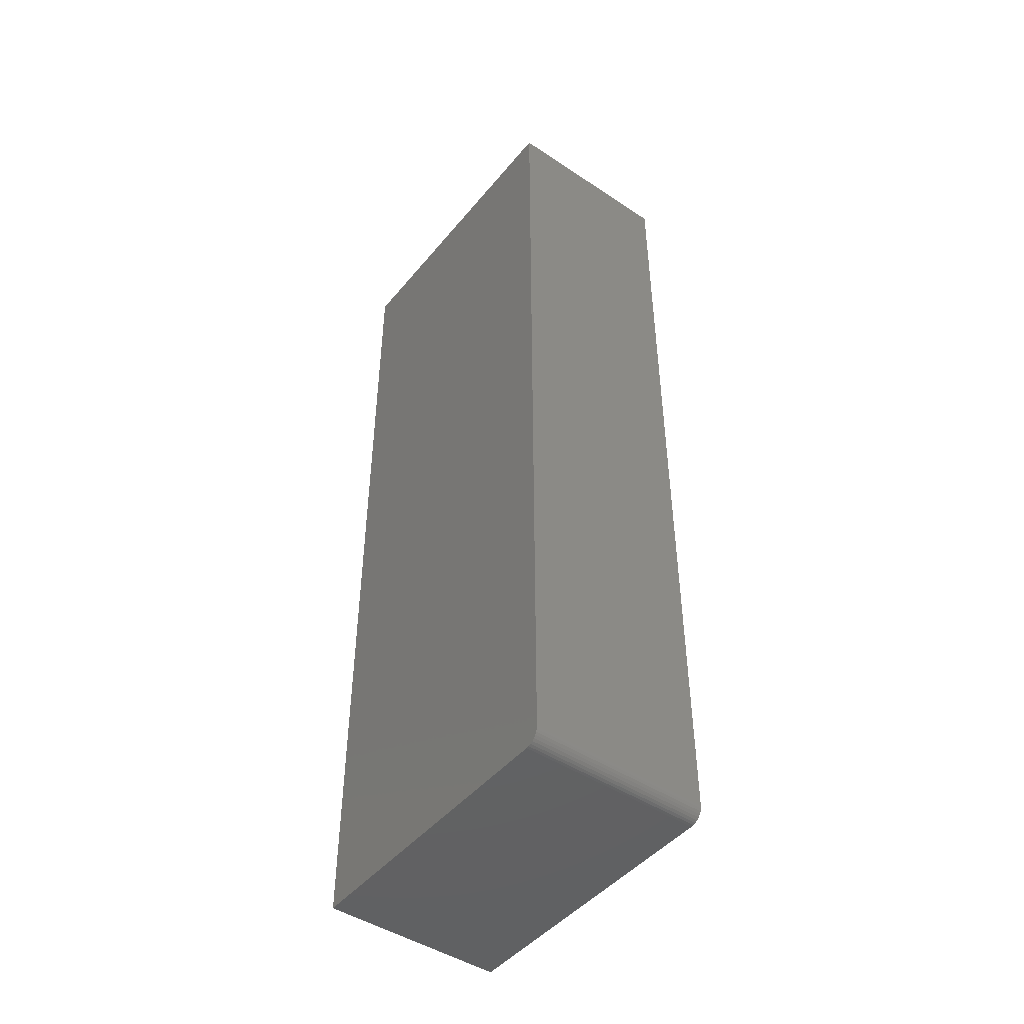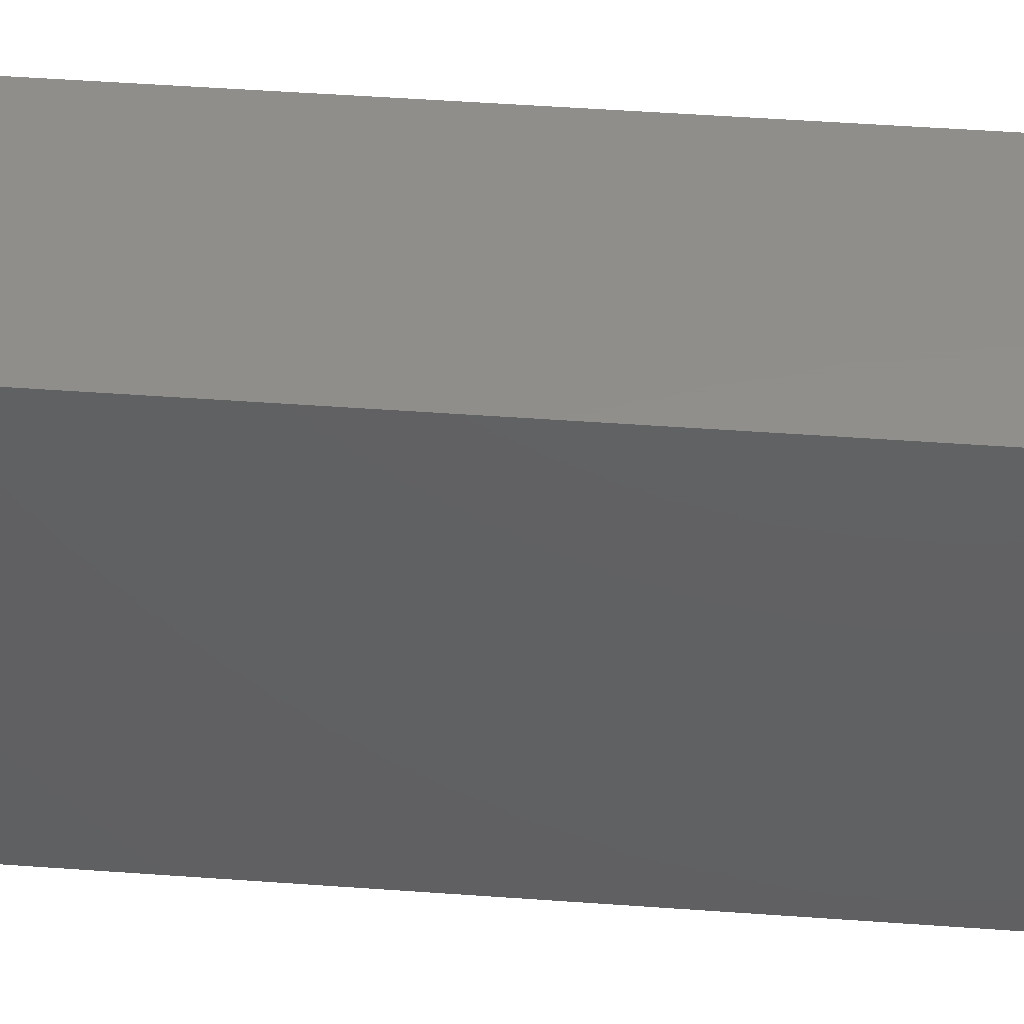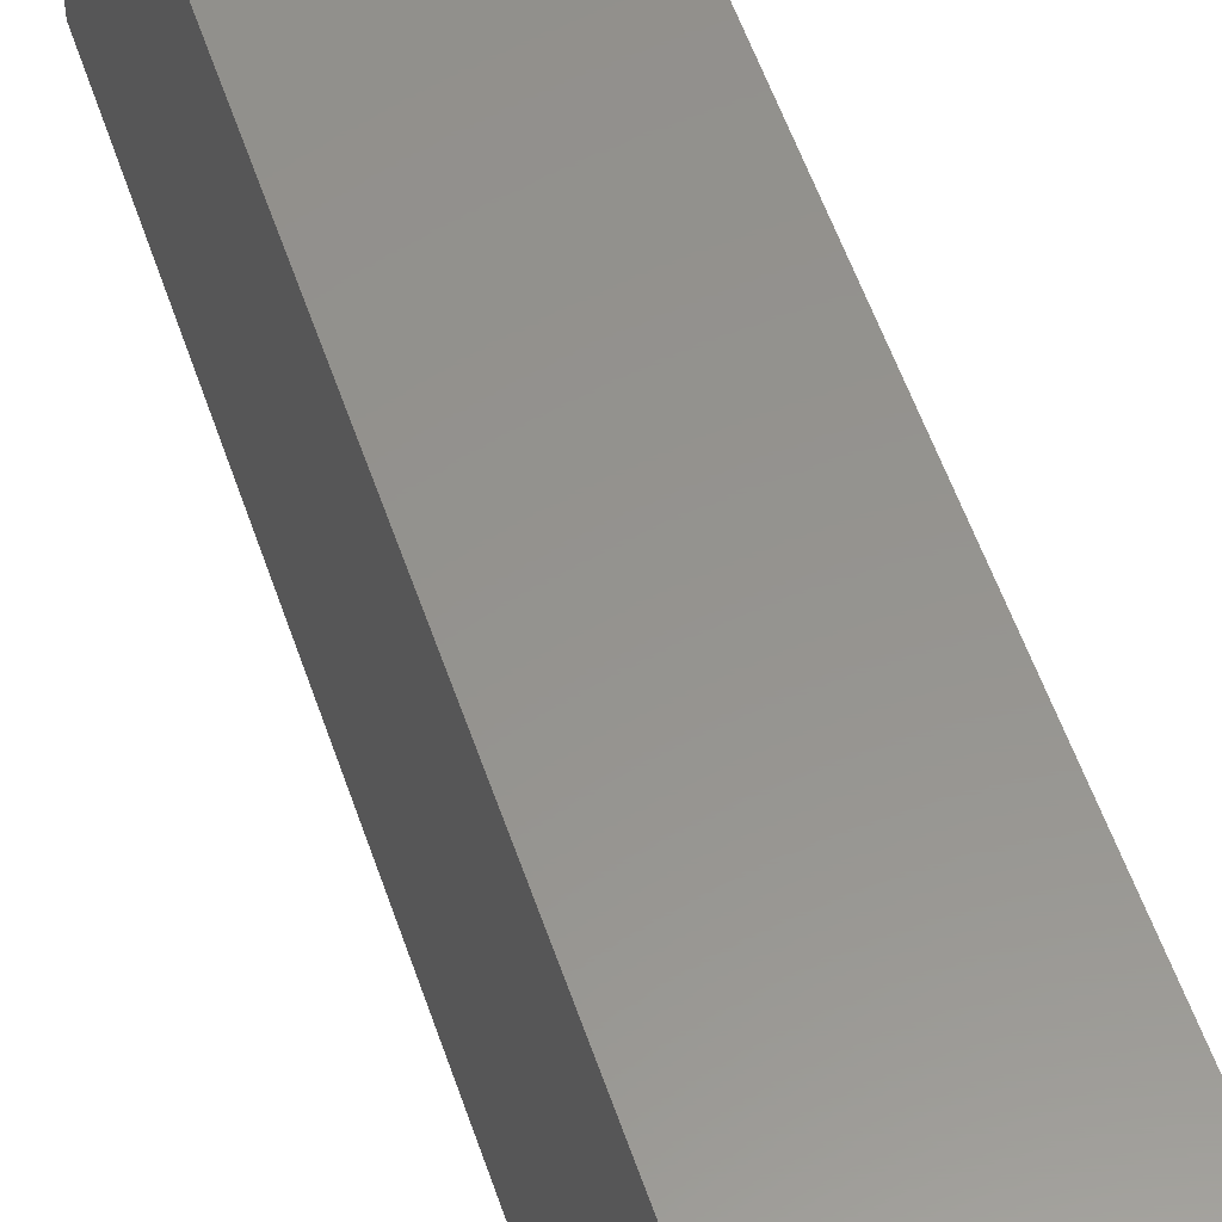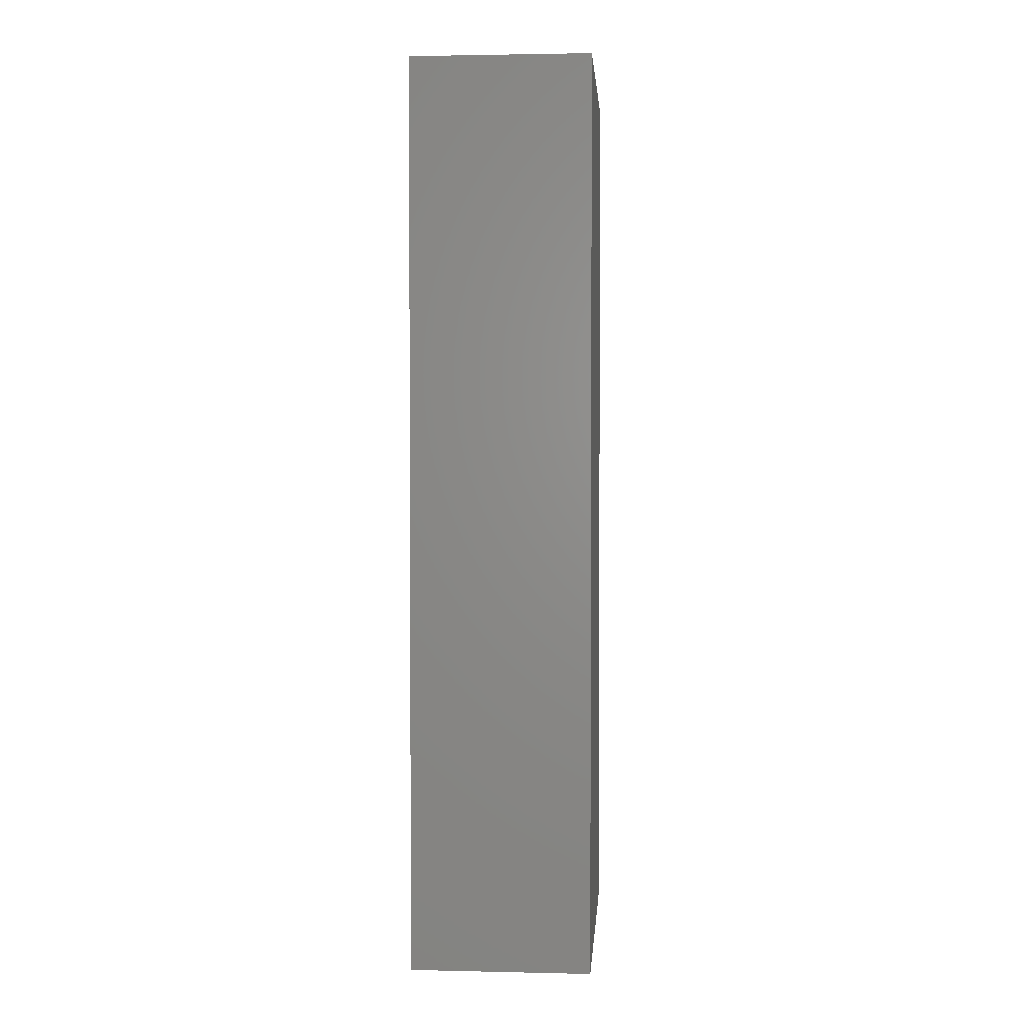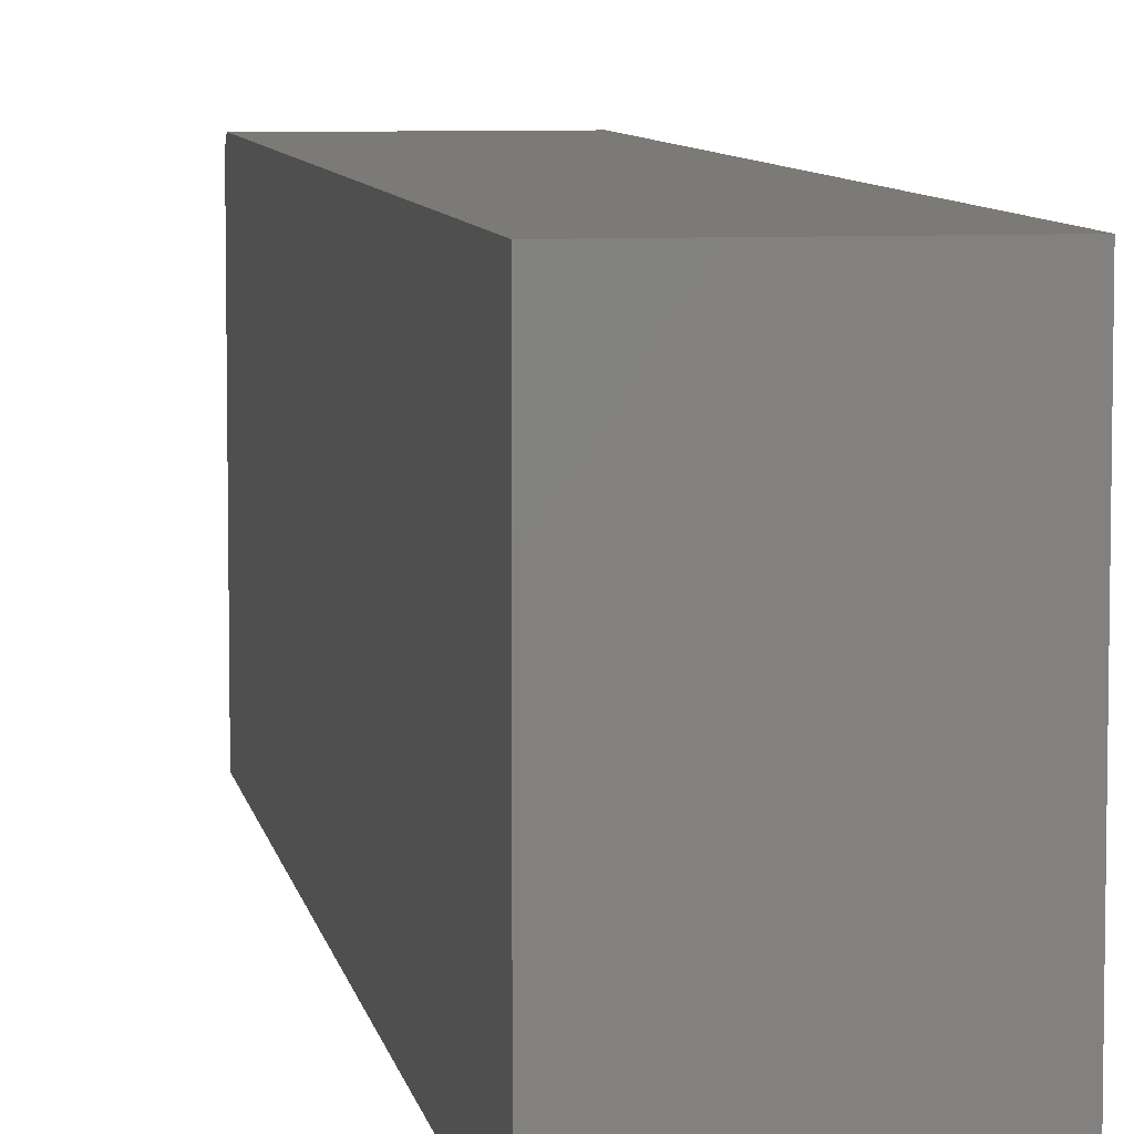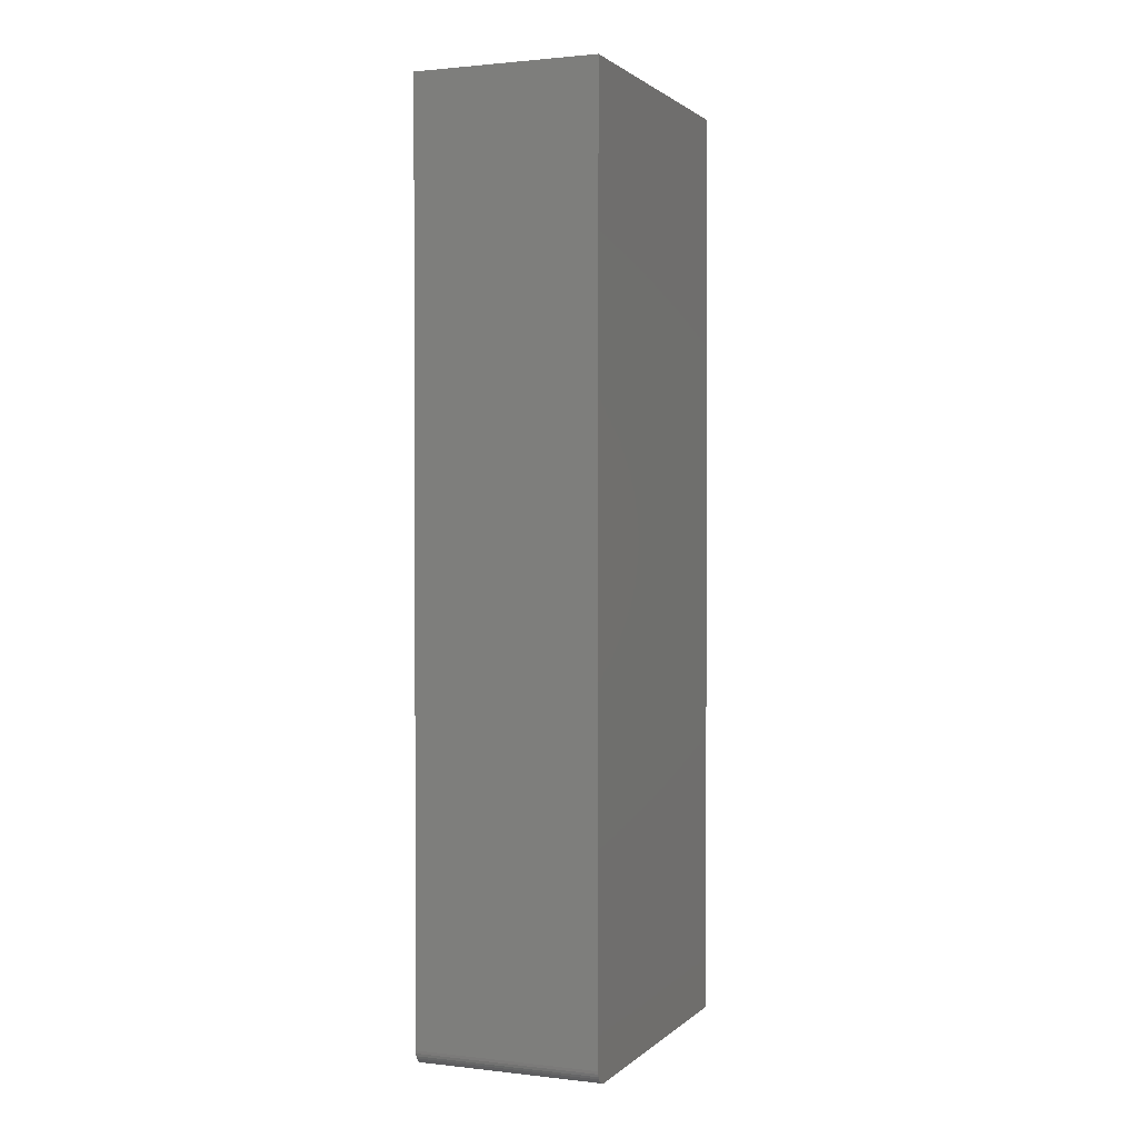
<metadata>
{"format":"stl","ext":"stl","renderer":"f3d","projection":"perspective","resolution":1024,"background":"white","views":[{"elev":-46.3,"azim":-37.1,"up":"+Y"},{"elev":47.5,"azim":-85.3,"up":"+Z"},{"elev":56.7,"azim":-18.8,"up":"+Z"},{"elev":2.2,"azim":-175.6,"up":"+Y"},{"elev":7.1,"azim":170.8,"up":"+Z"},{"elev":1.5,"azim":22.1,"up":"+Y"}]}
</metadata>
<code>
# stl→obj: 24 verts, 44 faces
v 0.2969 -0.7266 0.2553
v 0.2969 -0.7311 0.2548
v 0.2969 -0.7355 0.2535
v 0.2969 0.75 0.2553
v 0.2969 -0.7396 0.2513
v 0.2969 -0.7431 0.2484
v 0.2969 -0.7461 0.2448
v 0.2969 -0.7482 0.2408
v 0.2969 -0.7495 0.2364
v 0.2969 -0.75 0.2318
v 0.2969 -0.75 -0.25
v 0.2969 0.75 -0.25
v -2.795e-17 -0.7355 0.2535
v -2.802e-17 -0.7311 0.2548
v -2.805e-17 -0.7266 0.2553
v -2.805e-17 0.75 0.2553
v 5.099e-33 0.75 -0.25
v 0 -0.75 -0.25
v -2.675e-17 -0.75 0.2318
v -2.7e-17 -0.7495 0.2364
v -2.724e-17 -0.7482 0.2408
v -2.747e-17 -0.7461 0.2448
v -2.767e-17 -0.7431 0.2484
v -2.783e-17 -0.7396 0.2513
f 1 2 3
f 4 1 3
f 4 3 5
f 4 5 6
f 4 6 7
f 4 7 8
f 4 8 9
f 4 9 10
f 4 10 11
f 4 11 12
f 13 14 15
f 16 17 18
f 16 18 19
f 16 19 20
f 16 20 21
f 16 21 22
f 16 22 23
f 16 23 24
f 16 24 13
f 16 13 15
f 10 19 11
f 11 19 18
f 4 16 1
f 1 16 15
f 19 10 20
f 20 10 9
f 20 9 21
f 21 9 8
f 21 8 22
f 22 8 7
f 22 7 23
f 23 7 6
f 23 6 24
f 24 6 5
f 24 5 13
f 13 5 3
f 13 3 14
f 14 3 2
f 14 2 15
f 15 2 1
f 12 17 4
f 4 17 16
f 11 18 12
f 12 18 17

</code>
